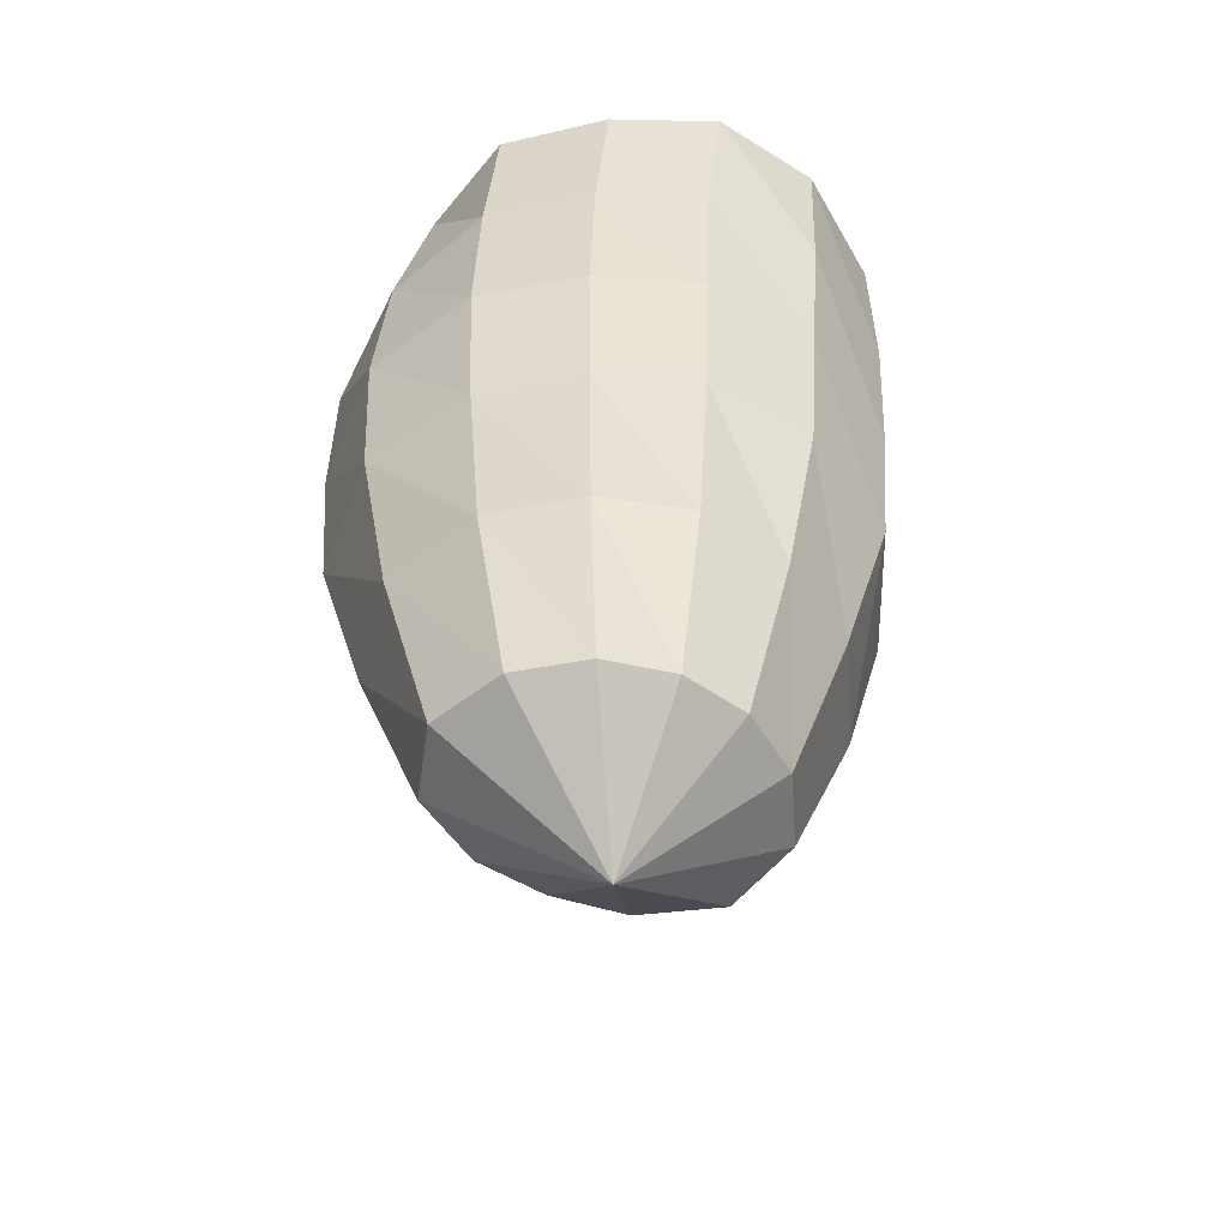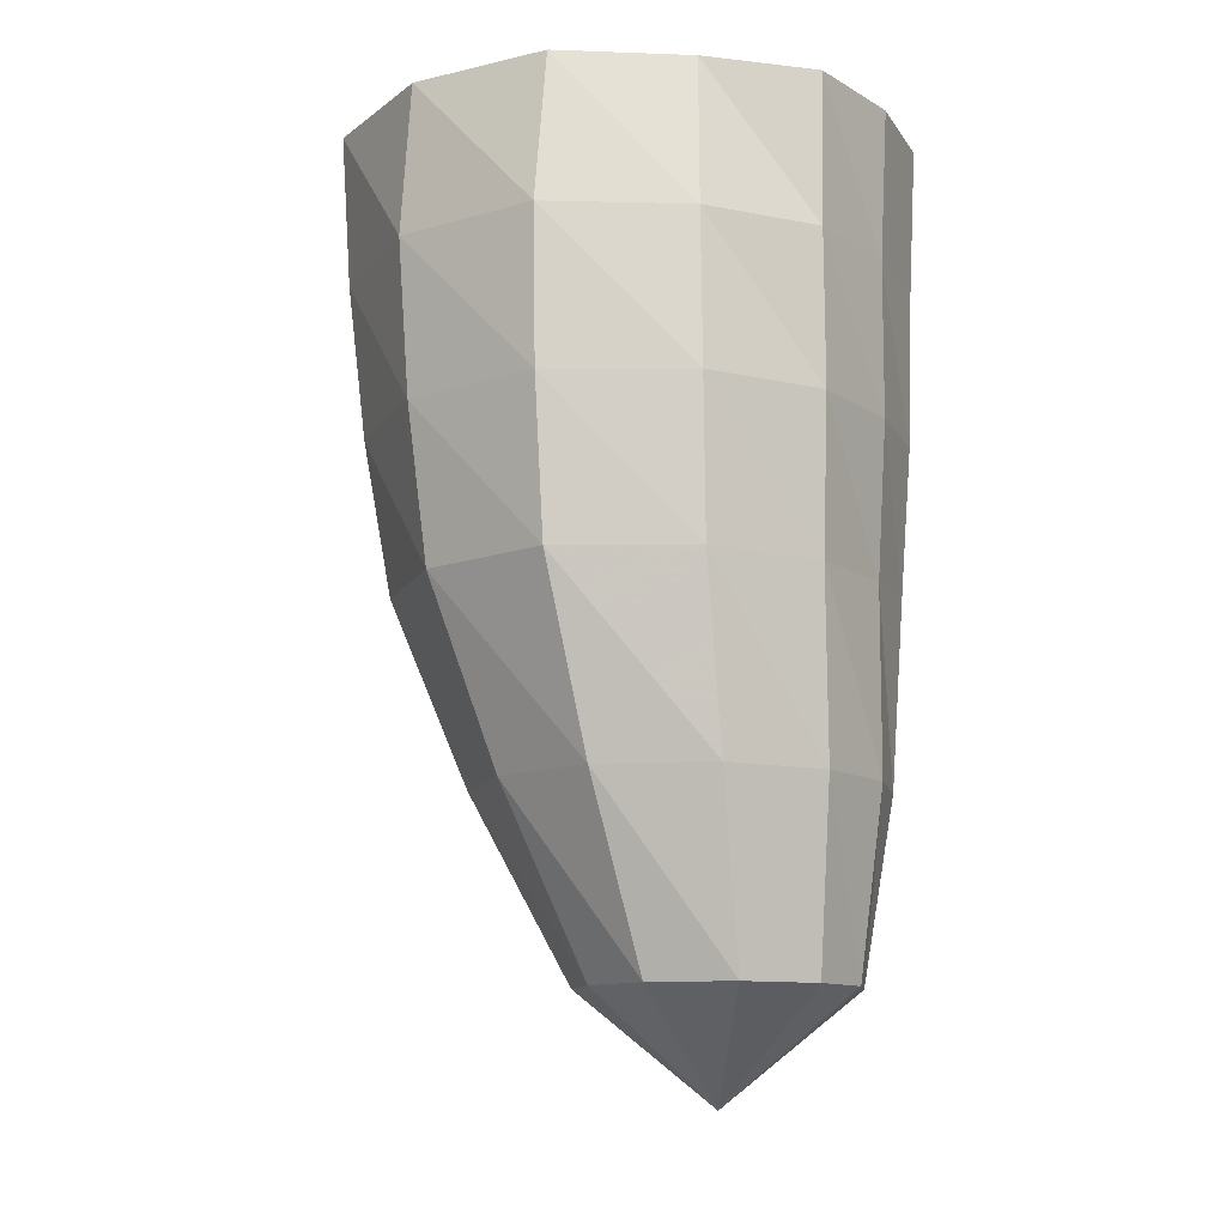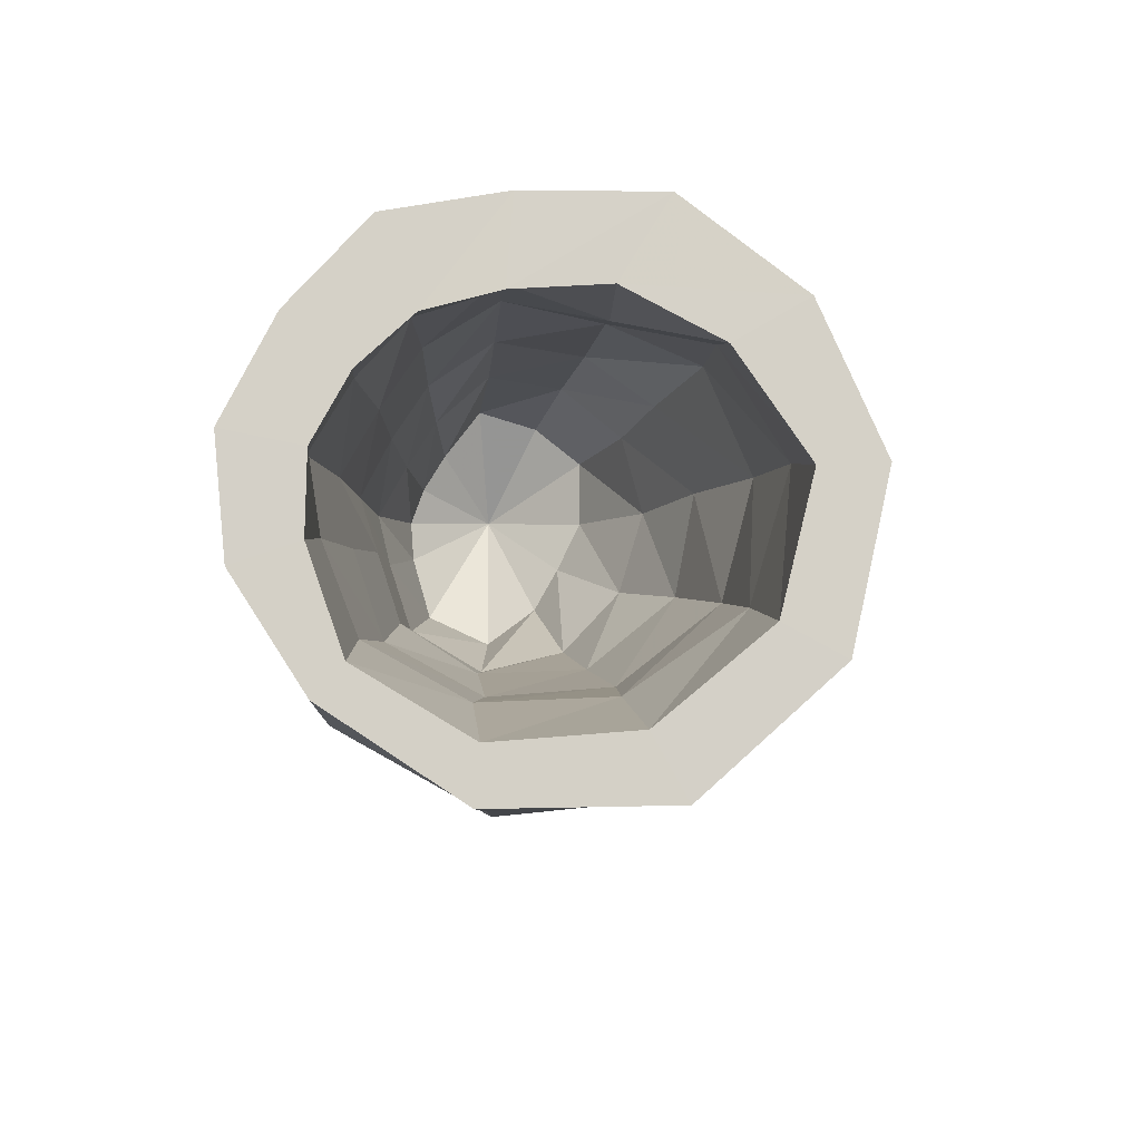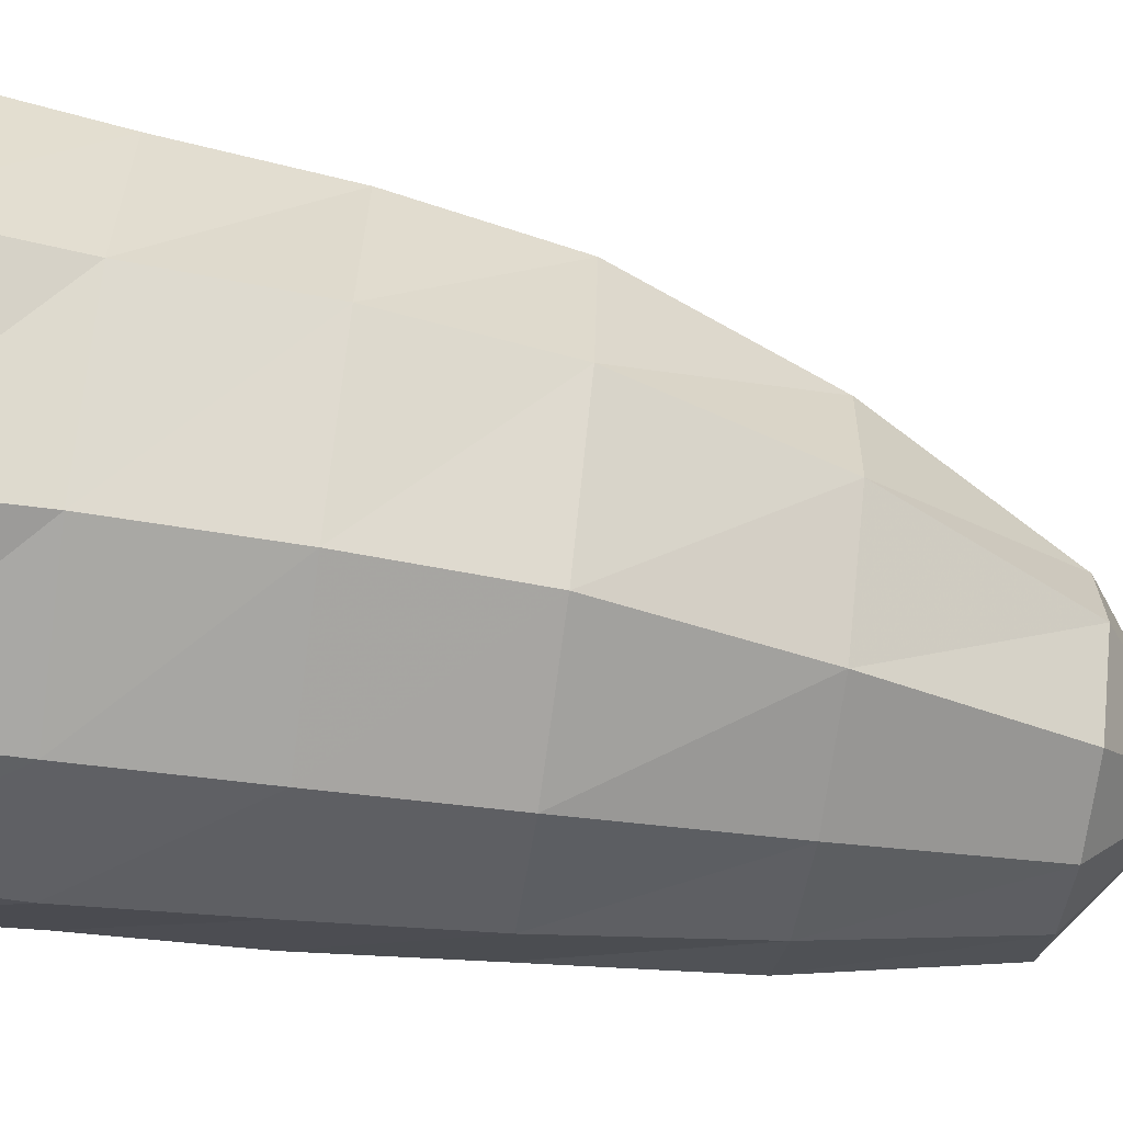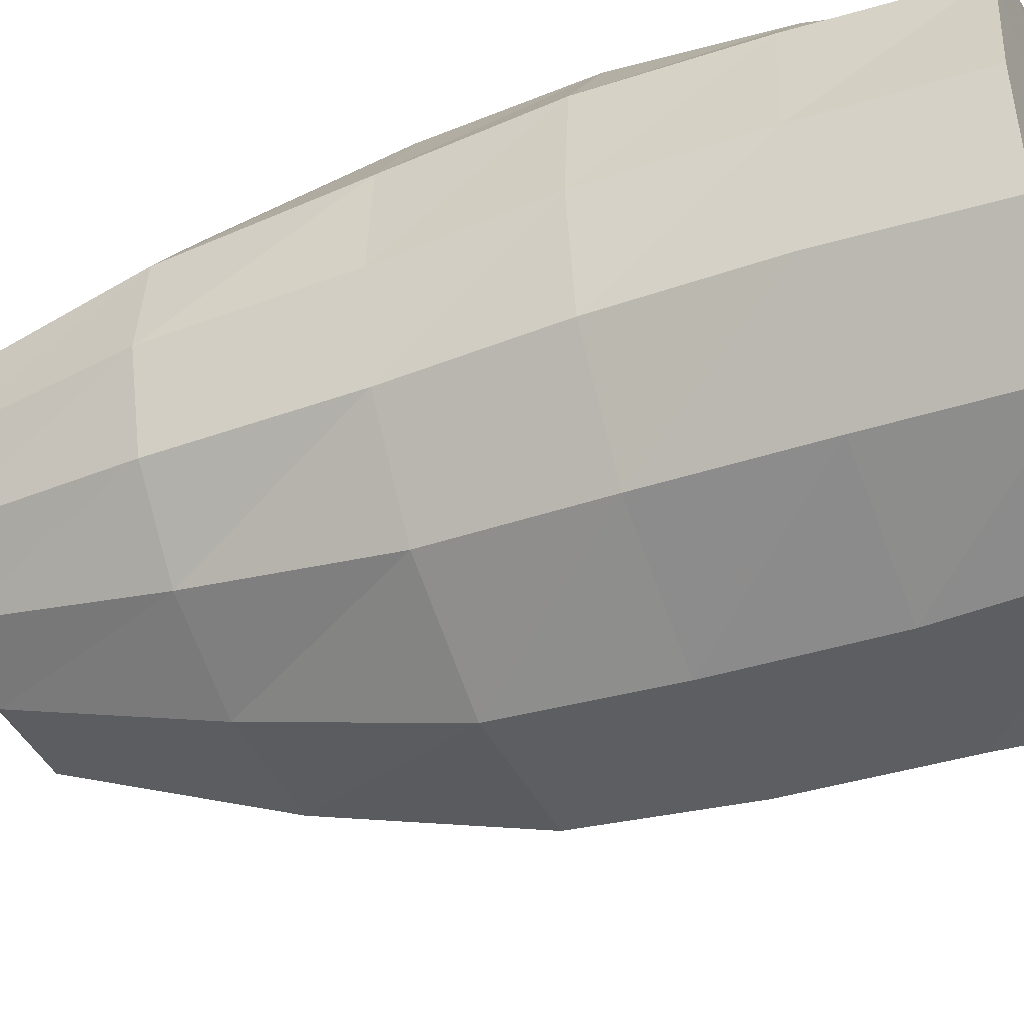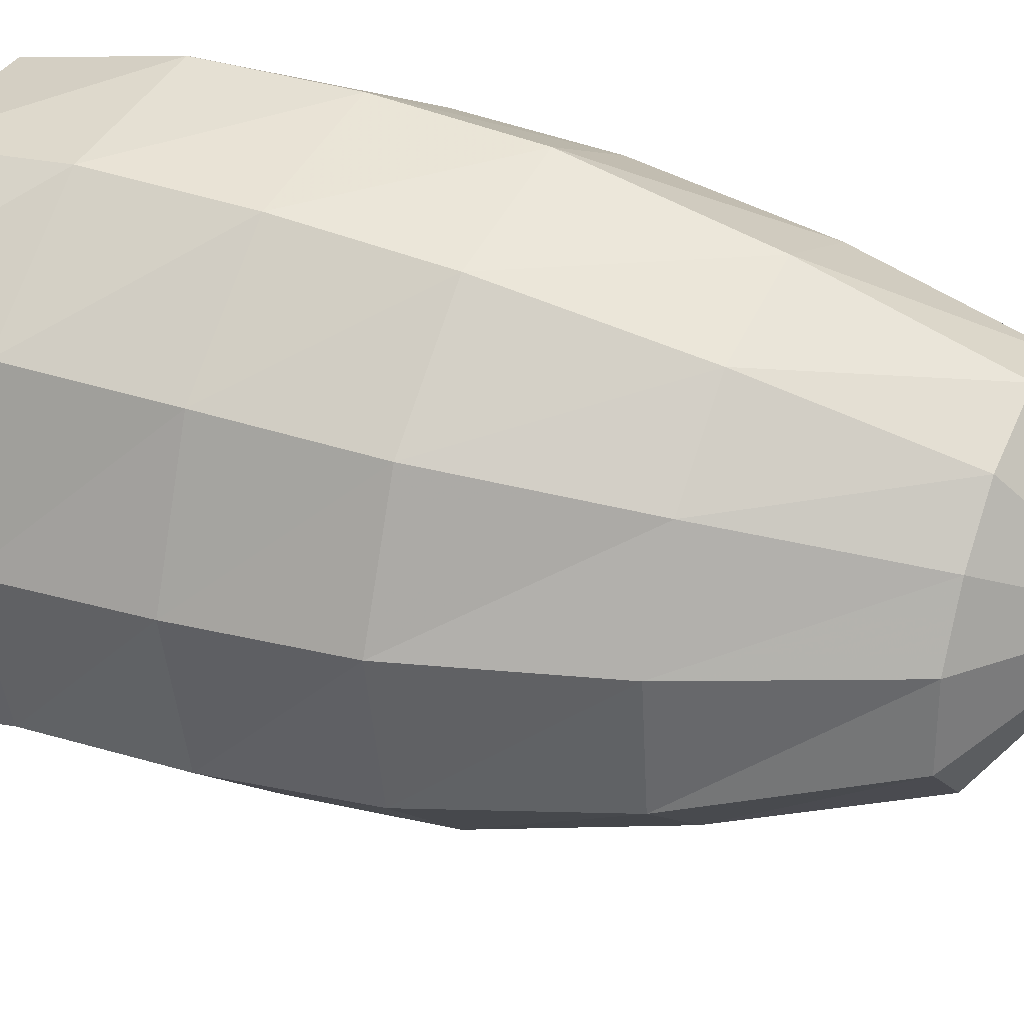
<metadata>
{"format":"obj","ext":"obj","renderer":"f3d","projection":"perspective","resolution":1024,"background":"white","views":[{"elev":-51.3,"azim":95.8,"up":"+Y"},{"elev":-11.2,"azim":27.3,"up":"+Y"},{"elev":79.6,"azim":-145.9,"up":"+Y"},{"elev":-69.3,"azim":-97.8,"up":"+Z"},{"elev":-44.0,"azim":113.2,"up":"+Z"},{"elev":32.1,"azim":-62.8,"up":"+Z"}]}
</metadata>
<code>
v -0.6426 -0.5245 1.269
v -1.575 -0.5095 1.352
v -2.584 -0.5095 0.9444
v -2.987 -0.5095 -0.1543
v -2.653 -0.5095 -1.312
v -1.721 -0.5095 -2.055
v -0.6066 -0.5095 -2.113
v 0.141 -0.5095 -1.561
v 0.5169 -0.5095 -0.9893
v 0.5796 -0.5095 -0.3343
v 0.4358 -0.5095 0.2801
v 0.001778 -0.5095 0.7755
v -0.5589 -1.826 1.338
v -1.362 -1.8 1.642
v -2.366 -1.8 1.168
v -2.722 -1.8 0.04195
v -2.291 -1.8 -1.076
v -1.381 -1.8 -1.749
v -0.3849 -1.8 -1.835
v 0.3106 -1.8 -1.356
v 0.7821 -1.8 -0.8818
v 0.8296 -1.8 -0.171
v 0.7449 -1.8 0.4814
v 0.352 -1.8 1.107
v -0.347 -3.116 1.627
v -1.238 -3.091 1.775
v -2.109 -3.091 1.212
v -2.475 -3.091 0.1812
v -2.138 -3.091 -0.8848
v -1.303 -3.091 -1.552
v -0.356 -3.091 -1.641
v 0.2989 -3.091 -1.146
v 0.7393 -3.091 -0.716
v 0.7998 -3.091 -0.05584
v 0.8062 -3.091 0.5868
v 0.4899 -3.091 1.293
v -0.1667 -4.407 1.596
v -0.9517 -4.311 1.542
v -1.682 -4.311 1.079
v -2.058 -4.311 0.2107
v -1.775 -4.311 -0.7534
v -1.009 -4.311 -1.316
v -0.1967 -4.311 -1.33
v 0.3312 -4.311 -0.9225
v 0.7412 -4.311 -0.6039
v 0.8157 -4.311 -0.01334
v 0.8235 -4.311 0.5694
v 0.5638 -4.311 1.234
v -0.0144 -5.371 1.441
v -0.756 -5.274 1.345
v -1.319 -5.274 0.8585
v -1.554 -5.274 0.1203
v -1.438 -5.274 -0.6291
v -0.9199 -5.274 -1.198
v -0.1744 -5.274 -1.25
v 0.3418 -5.274 -0.8484
v 0.6908 -5.274 -0.5299
v 0.7407 -5.274 -0.001689
v 0.7569 -5.274 0.5016
v 0.5979 -5.274 1.132
v 0.1109 -6.334 1.17
v -0.4525 -6.238 1.105
v -0.785 -6.238 0.6125
v -0.859 -6.238 0.1182
v -0.8971 -6.238 -0.3294
v -0.7147 -6.238 -0.8549
v -0.1061 -6.238 -0.9518
v 0.3454 -6.238 -0.5753
v 0.5686 -6.238 -0.2932
v 0.6564 -6.238 0.04321
v 0.676 -6.238 0.4341
v 0.6432 -6.238 0.9875
v 0.03943 -6.875 0.2142
v -0.5978 -0.5363 2.092
v -1.881 -0.5203 1.997
v -3.021 -0.5174 1.27
v -3.561 -0.5171 -0.09954
v -3.192 -0.5169 -1.587
v -1.948 -0.5156 -2.463
v -0.5535 -0.5149 -2.482
v 0.5011 -0.5178 -2.035
v 1.157 -0.5199 -1.252
v 1.28 -0.521 -0.2679
v 1.132 -0.5229 0.7273
v 0.3808 -0.5242 1.438
v -0.5618 -1.861 2.358
v -1.889 -1.853 2.142
v -2.929 -1.85 1.263
v -3.384 -1.848 -0.06161
v -3.037 -1.848 -1.453
v -1.933 -1.848 -2.367
v -0.5727 -1.848 -2.503
v 0.5302 -1.849 -1.989
v 1.145 -1.851 -1.115
v 1.262 -1.853 -0.1504
v 1.155 -1.855 0.8301
v 0.5162 -1.857 1.706
v -0.5381 -3.185 2.366
v -1.819 -3.181 2.088
v -2.793 -3.179 1.197
v -3.251 -3.177 -0.06858
v -2.964 -3.177 -1.429
v -1.892 -3.176 -2.325
v -0.5647 -3.177 -2.439
v 0.4974 -3.178 -1.895
v 1.125 -3.18 -1.062
v 1.273 -3.181 -0.1138
v 1.177 -3.183 0.8661
v 0.5762 -3.184 1.8
v -0.5181 -4.508 2.26
v -1.717 -4.506 1.944
v -2.59 -4.504 1.078
v -3.021 -4.503 -0.09296
v -2.786 -4.502 -1.37
v -1.793 -4.503 -2.228
v -0.543 -4.503 -2.334
v 0.4526 -4.504 -1.803
v 1.042 -4.505 -1.013
v 1.192 -4.506 -0.1176
v 1.116 -4.507 0.8185
v 0.5617 -4.508 1.74
v -0.3774 -6.08 1.816
v -1.327 -6.079 1.498
v -2.004 -6.078 0.8006
v -2.406 -6.077 -0.1246
v -2.283 -6.077 -1.206
v -1.42 -6.077 -1.888
v -0.3925 -6.078 -1.917
v 0.4226 -6.078 -1.529
v 0.9696 -6.079 -0.9128
v 1.182 -6.079 -0.1368
v 1.081 -6.08 0.7018
v 0.5564 -6.08 1.473
v -0.2166 -7.649 1.235
v -0.8457 -7.649 0.924
v -1.251 -7.649 0.4351
v -1.522 -7.648 -0.1563
v -1.506 -7.648 -0.8926
v -0.9448 -7.648 -1.4
v -0.2231 -7.648 -1.422
v 0.357 -7.648 -1.158
v 0.7605 -7.649 -0.7243
v 0.9586 -7.649 -0.1604
v 0.8935 -7.649 0.479
v 0.4901 -7.649 1.06
v -0.2577 -8.589 -0.1528
f 73 61 62
f 73 62 63
f 73 63 64
f 73 64 65
f 73 65 66
f 73 66 67
f 73 67 68
f 73 68 69
f 73 69 70
f 73 70 71
f 73 71 72
f 73 72 61
f 61 49 50
f 61 50 62
f 62 50 51
f 62 51 63
f 63 51 52
f 63 52 64
f 64 52 53
f 64 53 65
f 65 53 54
f 65 54 66
f 66 54 55
f 66 55 67
f 67 55 56
f 67 56 68
f 68 56 57
f 68 57 69
f 69 57 58
f 69 58 70
f 70 58 59
f 70 59 71
f 71 59 60
f 71 60 72
f 72 60 49
f 72 49 61
f 49 37 38
f 49 38 50
f 50 38 39
f 50 39 51
f 51 39 40
f 51 40 52
f 52 40 41
f 52 41 53
f 53 41 42
f 53 42 54
f 54 42 43
f 54 43 55
f 55 43 44
f 55 44 56
f 56 44 45
f 56 45 57
f 57 45 46
f 57 46 58
f 58 46 47
f 58 47 59
f 59 47 48
f 59 48 60
f 60 48 37
f 60 37 49
f 37 25 26
f 37 26 38
f 38 26 27
f 38 27 39
f 39 27 28
f 39 28 40
f 40 28 29
f 40 29 41
f 41 29 30
f 41 30 42
f 42 30 31
f 42 31 43
f 43 31 32
f 43 32 44
f 44 32 33
f 44 33 45
f 45 33 34
f 45 34 46
f 46 34 35
f 46 35 47
f 47 35 36
f 47 36 48
f 48 36 25
f 48 25 37
f 25 13 14
f 25 14 26
f 26 14 15
f 26 15 27
f 27 15 16
f 27 16 28
f 28 16 17
f 28 17 29
f 29 17 18
f 29 18 30
f 30 18 19
f 30 19 31
f 31 19 20
f 31 20 32
f 32 20 21
f 32 21 33
f 33 21 22
f 33 22 34
f 34 22 23
f 34 23 35
f 35 23 24
f 35 24 36
f 36 24 13
f 36 13 25
f 13 1 2
f 13 2 14
f 14 2 3
f 14 3 15
f 15 3 4
f 15 4 16
f 16 4 5
f 16 5 17
f 17 5 6
f 17 6 18
f 18 6 7
f 18 7 19
f 19 7 8
f 19 8 20
f 20 8 9
f 20 9 21
f 21 9 10
f 21 10 22
f 22 10 11
f 22 11 23
f 23 11 12
f 23 12 24
f 24 12 1
f 24 1 13
f 146 134 135
f 146 135 136
f 146 136 137
f 146 137 138
f 146 138 139
f 146 139 140
f 146 140 141
f 146 141 142
f 146 142 143
f 146 143 144
f 146 144 145
f 146 145 134
f 134 122 123
f 134 123 135
f 135 123 124
f 135 124 136
f 136 124 125
f 136 125 137
f 137 125 126
f 137 126 138
f 138 126 127
f 138 127 139
f 139 127 128
f 139 128 140
f 140 128 129
f 140 129 141
f 141 129 130
f 141 130 142
f 142 130 131
f 142 131 143
f 143 131 132
f 143 132 144
f 144 132 133
f 144 133 145
f 145 133 122
f 145 122 134
f 122 110 111
f 122 111 123
f 123 111 112
f 123 112 124
f 124 112 113
f 124 113 125
f 125 113 114
f 125 114 126
f 126 114 115
f 126 115 127
f 127 115 116
f 127 116 128
f 128 116 117
f 128 117 129
f 129 117 118
f 129 118 130
f 130 118 119
f 130 119 131
f 131 119 120
f 131 120 132
f 132 120 121
f 132 121 133
f 133 121 110
f 133 110 122
f 110 98 99
f 110 99 111
f 111 99 100
f 111 100 112
f 112 100 101
f 112 101 113
f 113 101 102
f 113 102 114
f 114 102 103
f 114 103 115
f 115 103 104
f 115 104 116
f 116 104 105
f 116 105 117
f 117 105 106
f 117 106 118
f 118 106 107
f 118 107 119
f 119 107 108
f 119 108 120
f 120 108 109
f 120 109 121
f 121 109 98
f 121 98 110
f 98 86 87
f 98 87 99
f 99 87 88
f 99 88 100
f 100 88 89
f 100 89 101
f 101 89 90
f 101 90 102
f 102 90 91
f 102 91 103
f 103 91 92
f 103 92 104
f 104 92 93
f 104 93 105
f 105 93 94
f 105 94 106
f 106 94 95
f 106 95 107
f 107 95 96
f 107 96 108
f 108 96 97
f 108 97 109
f 109 97 86
f 109 86 98
f 86 74 75
f 86 75 87
f 87 75 76
f 87 76 88
f 88 76 77
f 88 77 89
f 89 77 78
f 89 78 90
f 90 78 79
f 90 79 91
f 91 79 80
f 91 80 92
f 92 80 81
f 92 81 93
f 93 81 82
f 93 82 94
f 94 82 83
f 94 83 95
f 95 83 84
f 95 84 96
f 96 84 85
f 96 85 97
f 97 85 74
f 97 74 86
f 1 75 74
f 1 2 75
f 2 76 75
f 2 3 76
f 3 77 76
f 3 4 77
f 4 78 77
f 4 5 78
f 5 79 78
f 5 6 79
f 6 80 79
f 6 7 80
f 7 81 80
f 7 8 81
f 8 82 81
f 8 9 82
f 9 83 82
f 9 10 83
f 10 84 83
f 10 11 84
f 11 85 84
f 11 12 85
f 12 74 85
f 12 1 74

</code>
